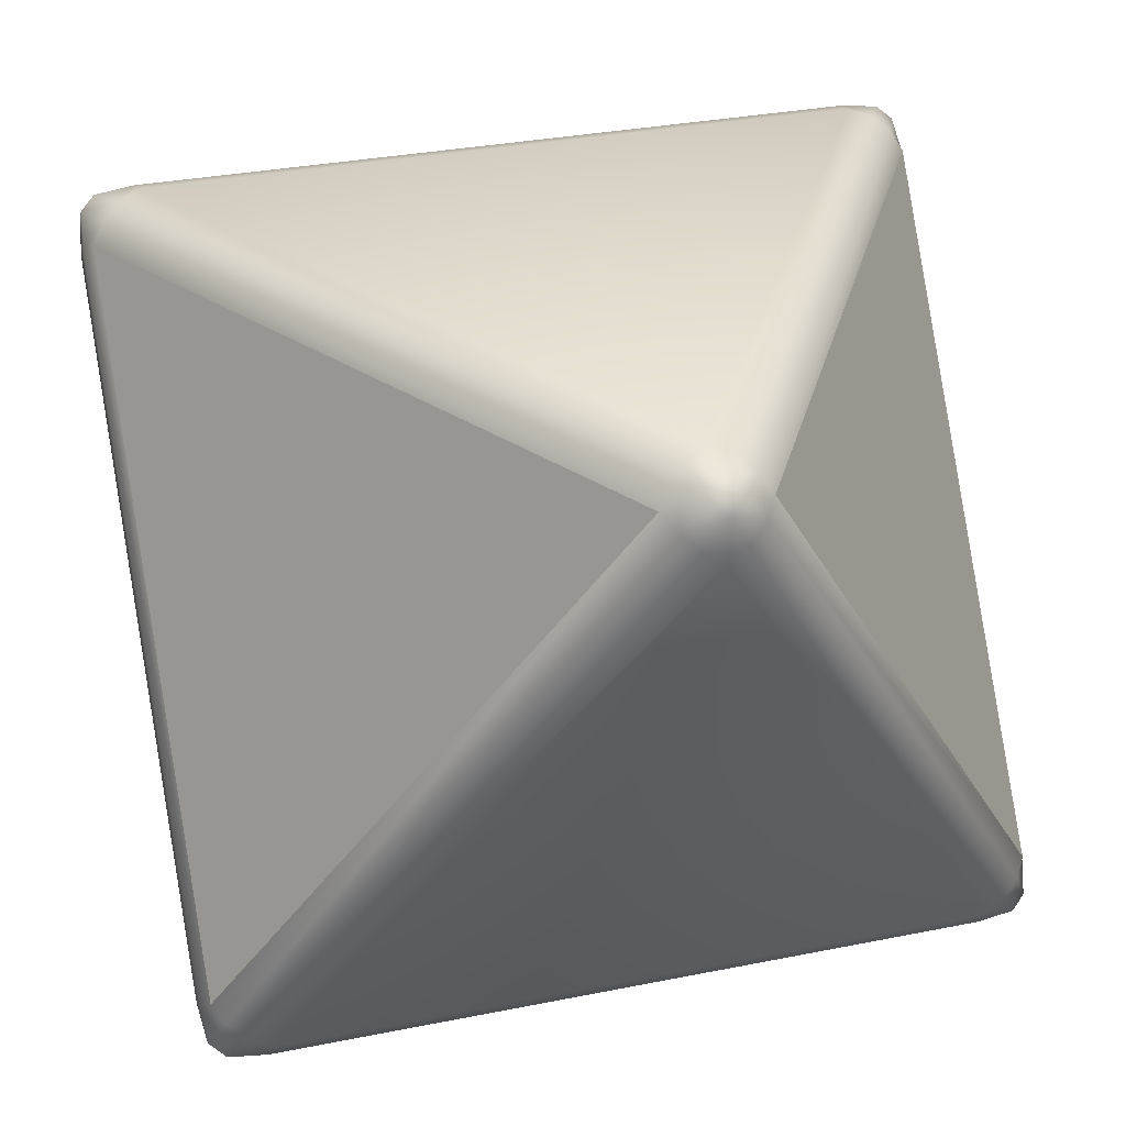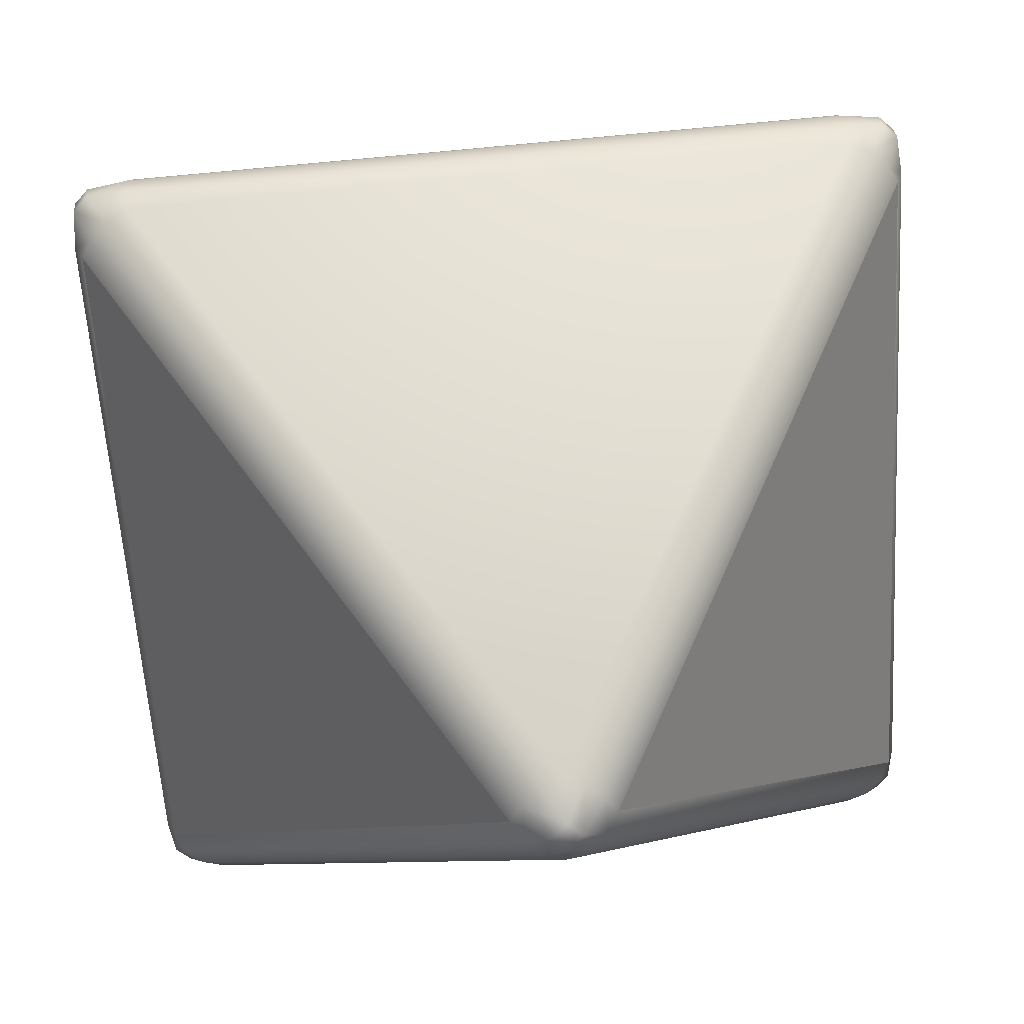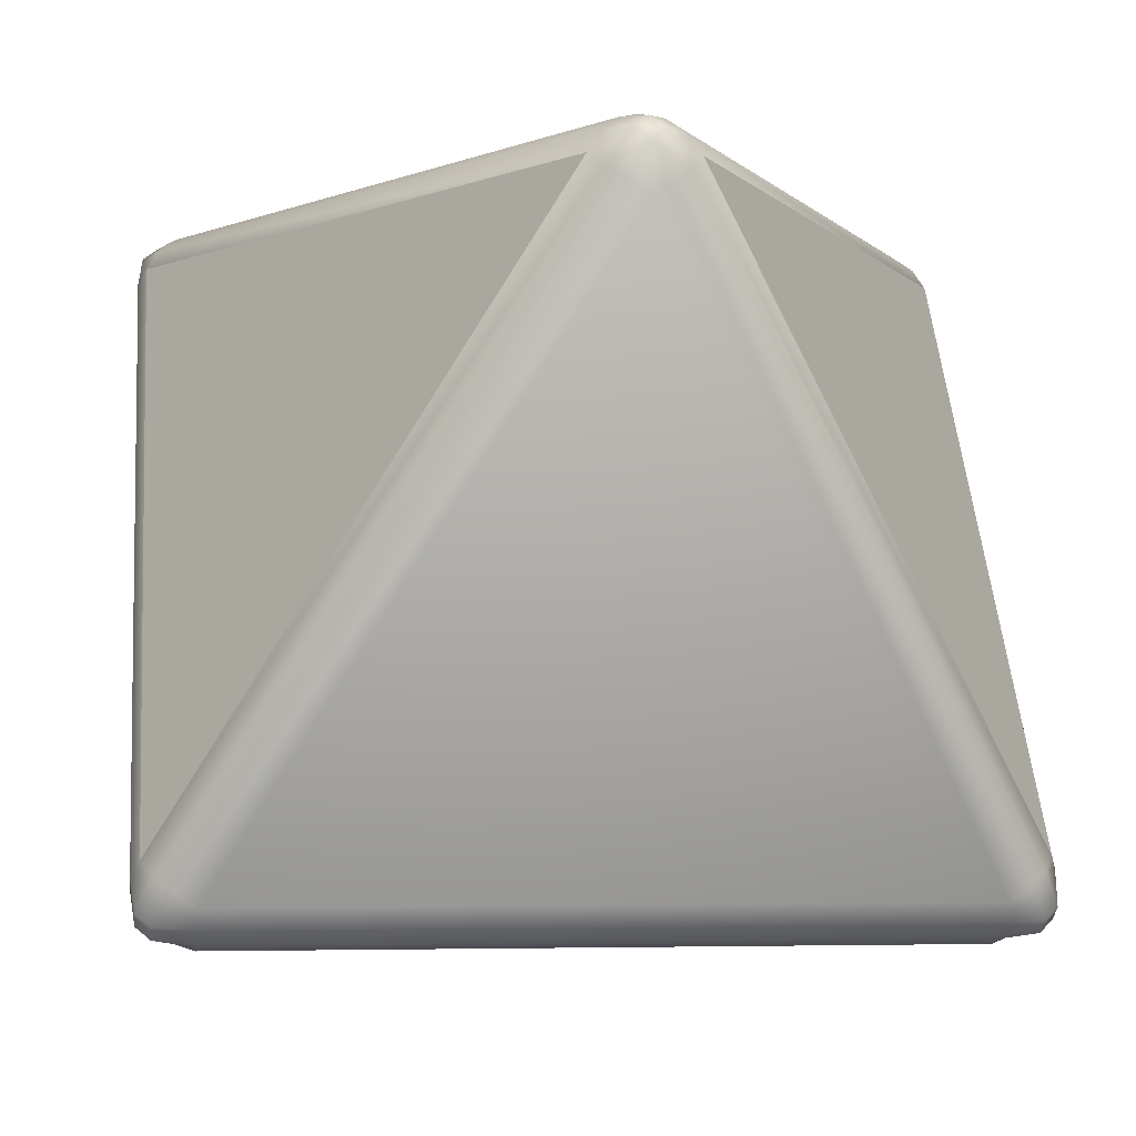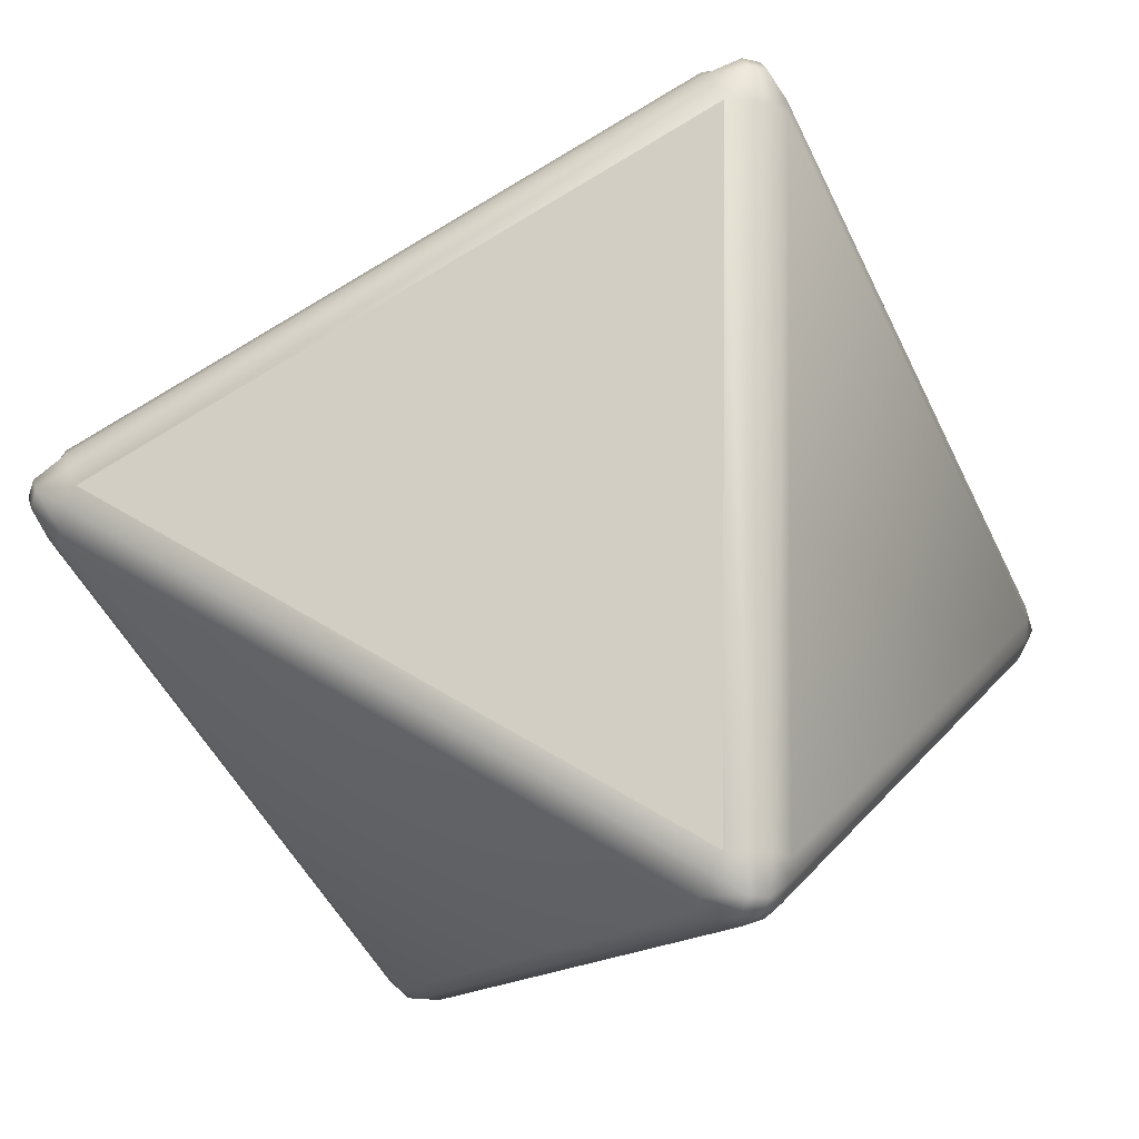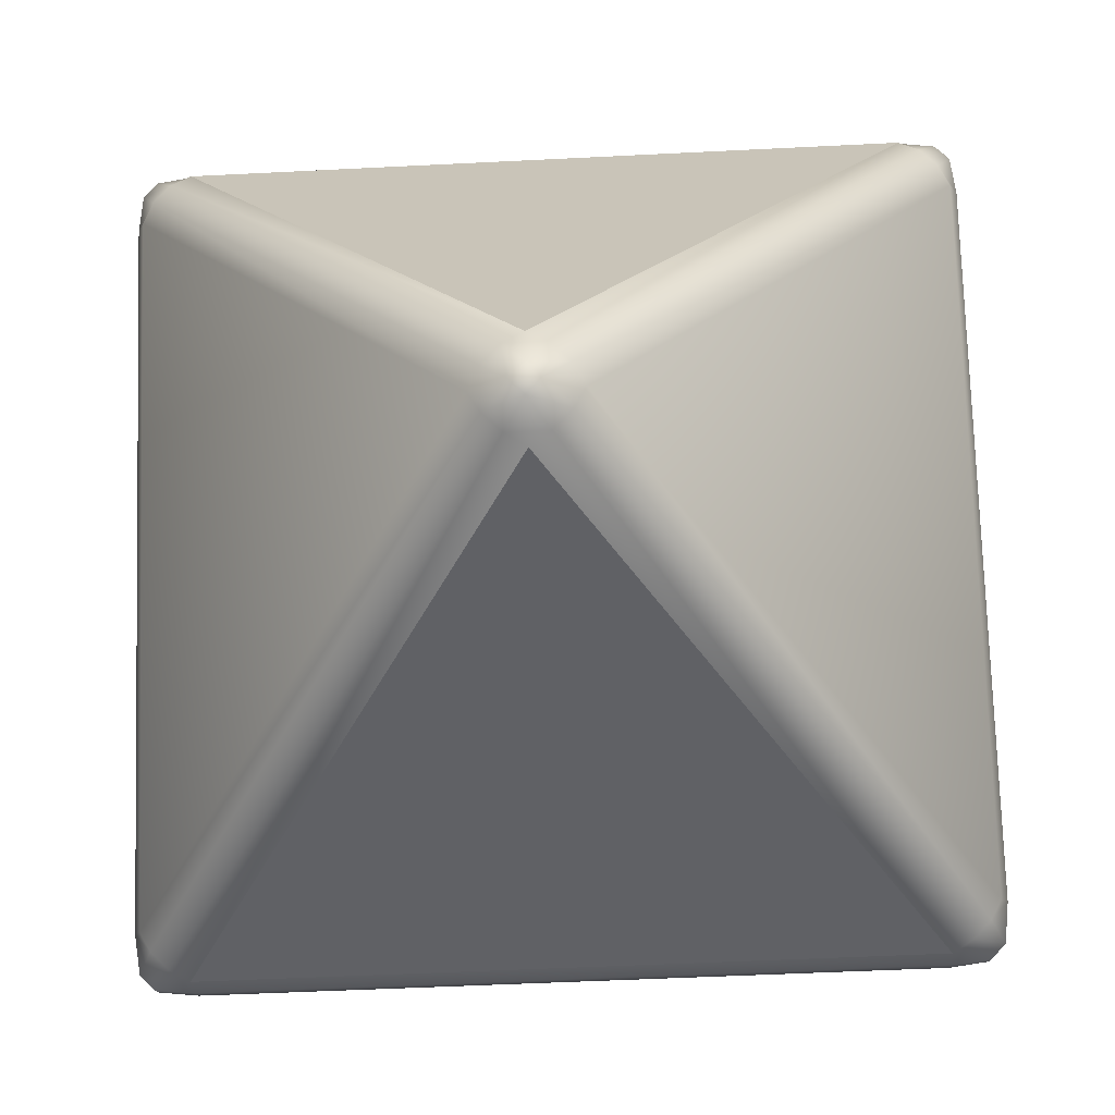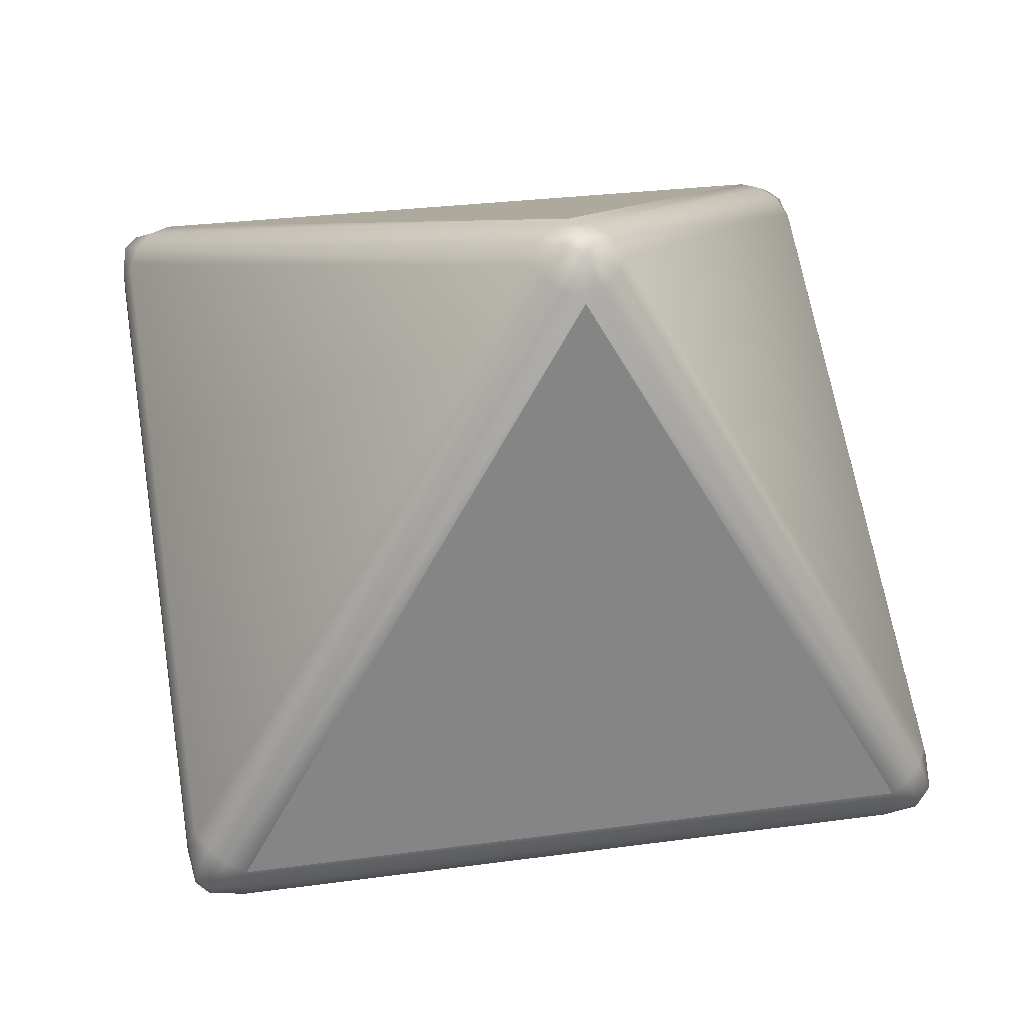
<metadata>
{"format":"obj","ext":"obj","renderer":"f3d","projection":"perspective","resolution":1024,"background":"white","views":[{"elev":31.2,"azim":43.9,"up":"+Y"},{"elev":65.8,"azim":-66.1,"up":"+Y"},{"elev":-3.9,"azim":-68.3,"up":"+Y"},{"elev":57.8,"azim":-147.5,"up":"+Z"},{"elev":-49.8,"azim":123.2,"up":"+Y"},{"elev":28.4,"azim":-11.6,"up":"+Z"}]}
</metadata>
<code>
o Border
v 0.3852 0.2579 0.2224
v 0.3852 0.2956 0.169
v 0.339 0.3333 0.1957
v 0.339 0.2956 0.249
v 0.3931 0.2699 0.2054
v 0.3744 0.2699 0.2377
v 0.3889 0.3011 0.2246
v 0.3744 0.3141 0.1752
v 0.3931 0.2836 0.186
v 0.389 0.3121 0.209
v 0.339 0.3278 0.2172
v 0.3576 0.3278 0.1849
v 0.3755 0.3231 0.2168
v 0.3576 0.2836 0.2474
v 0.339 0.3141 0.2366
v 0.3755 0.3121 0.2323
v -0.04619 0.2956 -0.4181
v -0 0.3333 -0.3914
v 0.04619 0.2956 -0.4181
v -0 0.2579 -0.4447
v -0.03544 0.3141 -0.4119
v -0.03544 0.2836 -0.4334
v -0.01346 0.3121 -0.4414
v 0.01865 0.3278 -0.4022
v -0.01865 0.3278 -0.4022
v -0 0.3231 -0.4336
v 0.03544 0.2836 -0.4334
v 0.03544 0.3141 -0.4119
v 0.01346 0.3121 -0.4414
v -0.01865 0.2699 -0.4431
v 0.01865 0.2699 -0.4431
v -0 0.3011 -0.4491
v 0.339 -0.2956 -0.249
v 0.3852 -0.2579 -0.2224
v 0.3852 -0.2956 -0.169
v 0.339 -0.3333 -0.1957
v 0.3576 -0.2836 -0.2474
v 0.339 -0.3141 -0.2366
v 0.3755 -0.3121 -0.2323
v 0.3931 -0.2699 -0.2054
v 0.3744 -0.2699 -0.2377
v 0.3889 -0.3011 -0.2246
v 0.3744 -0.3141 -0.1752
v 0.3931 -0.2836 -0.186
v 0.389 -0.3121 -0.209
v 0.339 -0.3278 -0.2172
v 0.3576 -0.3278 -0.1849
v 0.3755 -0.3231 -0.2168
v -0.3852 0.2956 0.169
v -0.3852 0.2579 0.2224
v -0.339 0.2956 0.249
v -0.339 0.3333 0.1957
v -0.3931 0.2836 0.186
v -0.3744 0.3141 0.1752
v -0.389 0.3121 0.209
v -0.3744 0.2699 0.2377
v -0.3931 0.2699 0.2054
v -0.389 0.3011 0.2246
v -0.339 0.3141 0.2366
v -0.3576 0.2836 0.2474
v -0.3755 0.3121 0.2323
v -0.3576 0.3278 0.1849
v -0.339 0.3278 0.2172
v -0.3755 0.3231 0.2168
v -0.3852 -0.2579 -0.2224
v -0.339 -0.2956 -0.249
v -0.339 -0.3333 -0.1957
v -0.3852 -0.2956 -0.169
v -0.3744 -0.2699 -0.2377
v -0.3931 -0.2699 -0.2054
v -0.3889 -0.3011 -0.2246
v -0.339 -0.3141 -0.2366
v -0.3576 -0.2836 -0.2474
v -0.3755 -0.3121 -0.2323
v -0.3576 -0.3278 -0.1849
v -0.339 -0.3278 -0.2172
v -0.3755 -0.3231 -0.2168
v -0.3931 -0.2836 -0.186
v -0.3744 -0.3141 -0.1752
v -0.3889 -0.3121 -0.209
v -0.04619 -0.2956 0.4181
v 0 -0.3333 0.3914
v 0.04619 -0.2956 0.4181
v 0 -0.2579 0.4447
v -0.03544 -0.3141 0.4119
v -0.03544 -0.2836 0.4334
v -0.01346 -0.3121 0.4414
v 0.01865 -0.3278 0.4022
v -0.01865 -0.3278 0.4022
v 0 -0.3231 0.4336
v 0.03544 -0.2836 0.4334
v 0.03544 -0.3141 0.4119
v 0.01346 -0.3121 0.4414
v -0.01865 -0.2699 0.4431
v 0.01865 -0.2699 0.4431
v 0 -0.3011 0.4491
v -0.04619 0.2956 -0.4181
v -0.3852 0.2956 0.169
v -0.3852 -0.2579 -0.2224
v 0.3852 0.2956 0.169
v 0.04619 0.2956 -0.4181
v 0.3852 -0.2579 -0.2224
v 0.339 -0.3333 -0.1957
v -0.339 -0.3333 -0.1957
v 0 -0.3333 0.3914
f 97 98 99
f 101 102 100
f 33 66 20
f 52 3 18
f 50 68 81
f 5 6 1
f 9 7 5
f 8 9 2
f 8 13 10
f 11 12 3
f 11 16 13
f 14 15 4
f 14 7 16
f 10 16 7
f 21 22 17
f 25 23 21
f 24 25 18
f 28 26 24
f 27 28 19
f 27 32 29
f 30 31 20
f 22 32 30
f 26 32 23
f 37 38 33
f 37 42 39
f 40 41 34
f 40 45 42
f 43 44 35
f 43 48 45
f 46 47 36
f 38 48 46
f 42 48 39
f 53 54 49
f 53 58 55
f 56 57 50
f 60 58 56
f 59 60 51
f 63 61 59
f 62 63 52
f 54 64 62
f 55 61 64
f 69 70 65
f 73 71 69
f 72 73 66
f 76 74 72
f 75 76 67
f 79 77 75
f 78 79 68
f 78 71 80
f 71 77 80
f 85 86 81
f 89 87 85
f 88 89 82
f 88 93 90
f 91 92 83
f 91 96 93
f 94 95 84
f 86 96 94
f 87 93 96
f 65 53 49
f 70 57 53
f 78 50 57
f 84 60 94
f 60 86 94
f 56 81 86
f 4 95 14
f 14 91 6
f 91 1 6
f 49 21 17
f 54 25 21
f 62 18 25
f 33 72 66
f 38 76 72
f 46 67 76
f 4 59 51
f 15 63 59
f 11 52 63
f 68 85 81
f 79 89 85
f 75 82 89
f 83 43 35
f 92 47 43
f 47 82 36
f 3 24 18
f 12 28 24
f 28 2 19
f 35 5 1
f 44 9 5
f 9 34 2
f 20 37 33
f 37 27 41
f 41 19 34
f 17 69 65
f 22 73 69
f 73 20 66
f 83 35 1
f 103 105 104
f 5 7 6
f 9 10 7
f 8 10 9
f 8 12 13
f 11 13 12
f 11 15 16
f 14 16 15
f 14 6 7
f 10 13 16
f 21 23 22
f 25 26 23
f 24 26 25
f 28 29 26
f 27 29 28
f 27 31 32
f 30 32 31
f 22 23 32
f 26 29 32
f 37 39 38
f 37 41 42
f 40 42 41
f 40 44 45
f 43 45 44
f 43 47 48
f 46 48 47
f 38 39 48
f 42 45 48
f 53 55 54
f 53 57 58
f 56 58 57
f 60 61 58
f 59 61 60
f 63 64 61
f 62 64 63
f 54 55 64
f 55 58 61
f 69 71 70
f 73 74 71
f 72 74 73
f 76 77 74
f 75 77 76
f 79 80 77
f 78 80 79
f 78 70 71
f 71 74 77
f 85 87 86
f 89 90 87
f 88 90 89
f 88 92 93
f 91 93 92
f 91 95 96
f 94 96 95
f 86 87 96
f 87 90 93
f 65 70 53
f 70 78 57
f 78 68 50
f 84 51 60
f 60 56 86
f 56 50 81
f 4 84 95
f 14 95 91
f 91 83 1
f 49 54 21
f 54 62 25
f 62 52 18
f 33 38 72
f 38 46 76
f 46 36 67
f 4 15 59
f 15 11 63
f 11 3 52
f 68 79 85
f 79 75 89
f 75 67 82
f 83 92 43
f 92 88 47
f 47 88 82
f 3 12 24
f 12 8 28
f 28 8 2
f 35 44 5
f 44 40 9
f 9 40 34
f 20 31 37
f 37 31 27
f 41 27 19
f 17 22 69
f 22 30 73
f 73 30 20
o Front
v 0.339 0.2956 0.249
v -0.339 0.2956 0.249
v 0 -0.2579 0.4447
f 107 106 108

</code>
